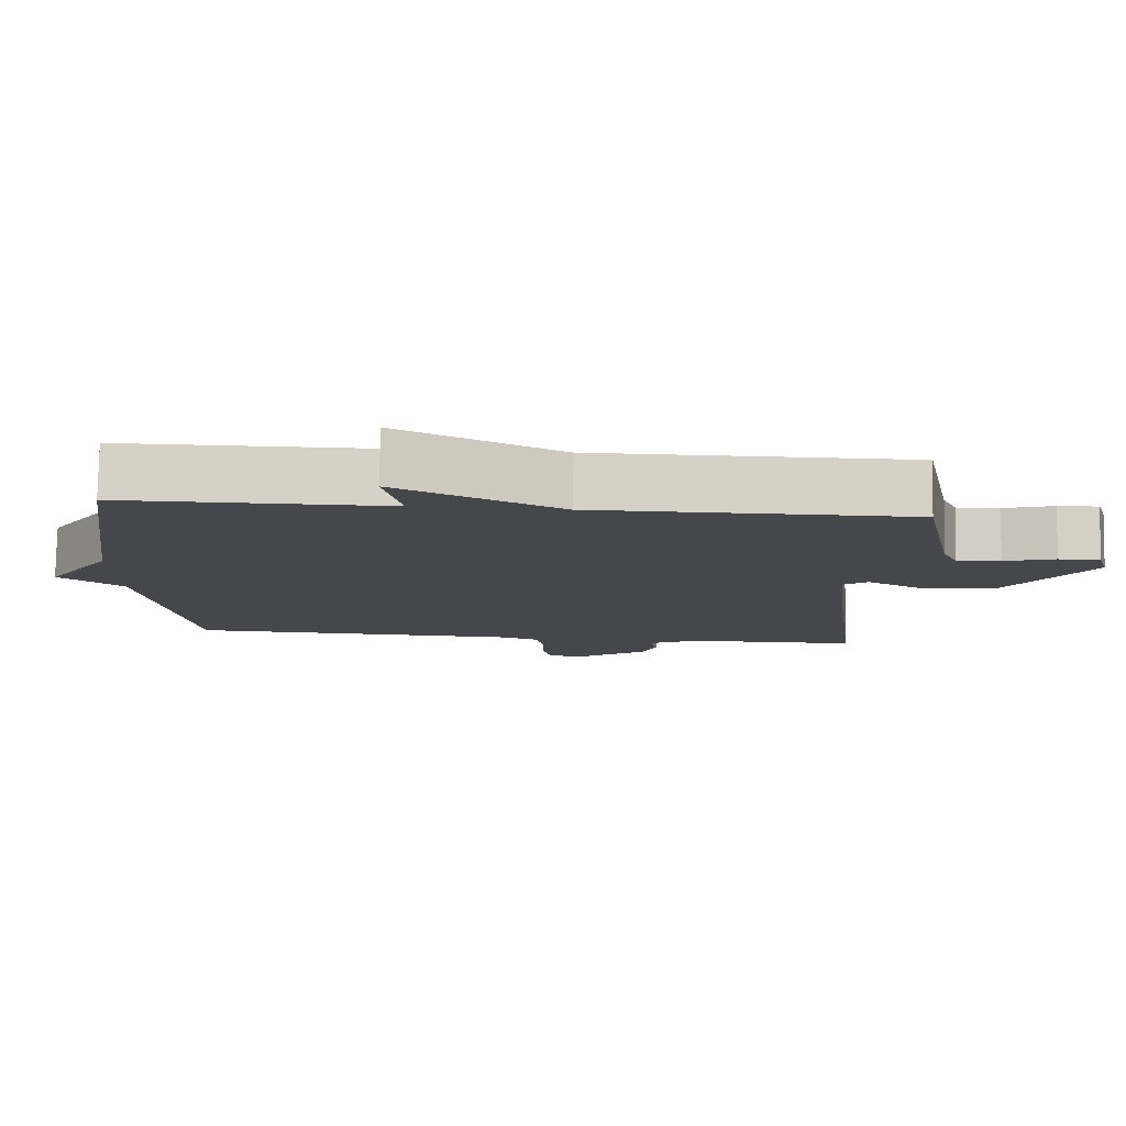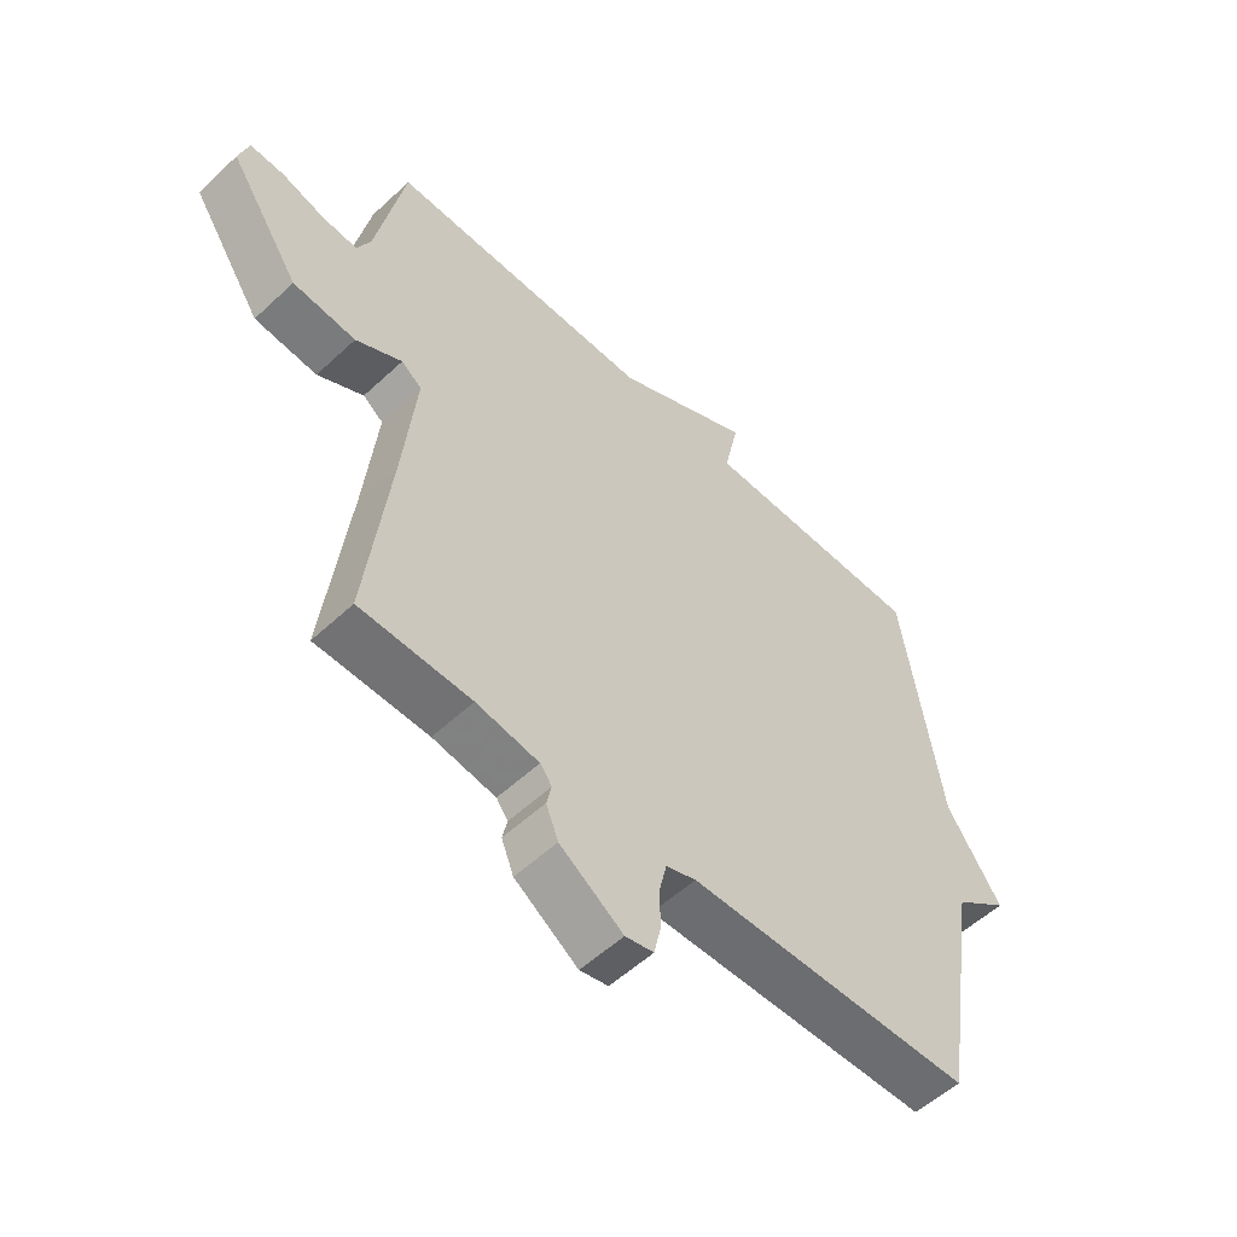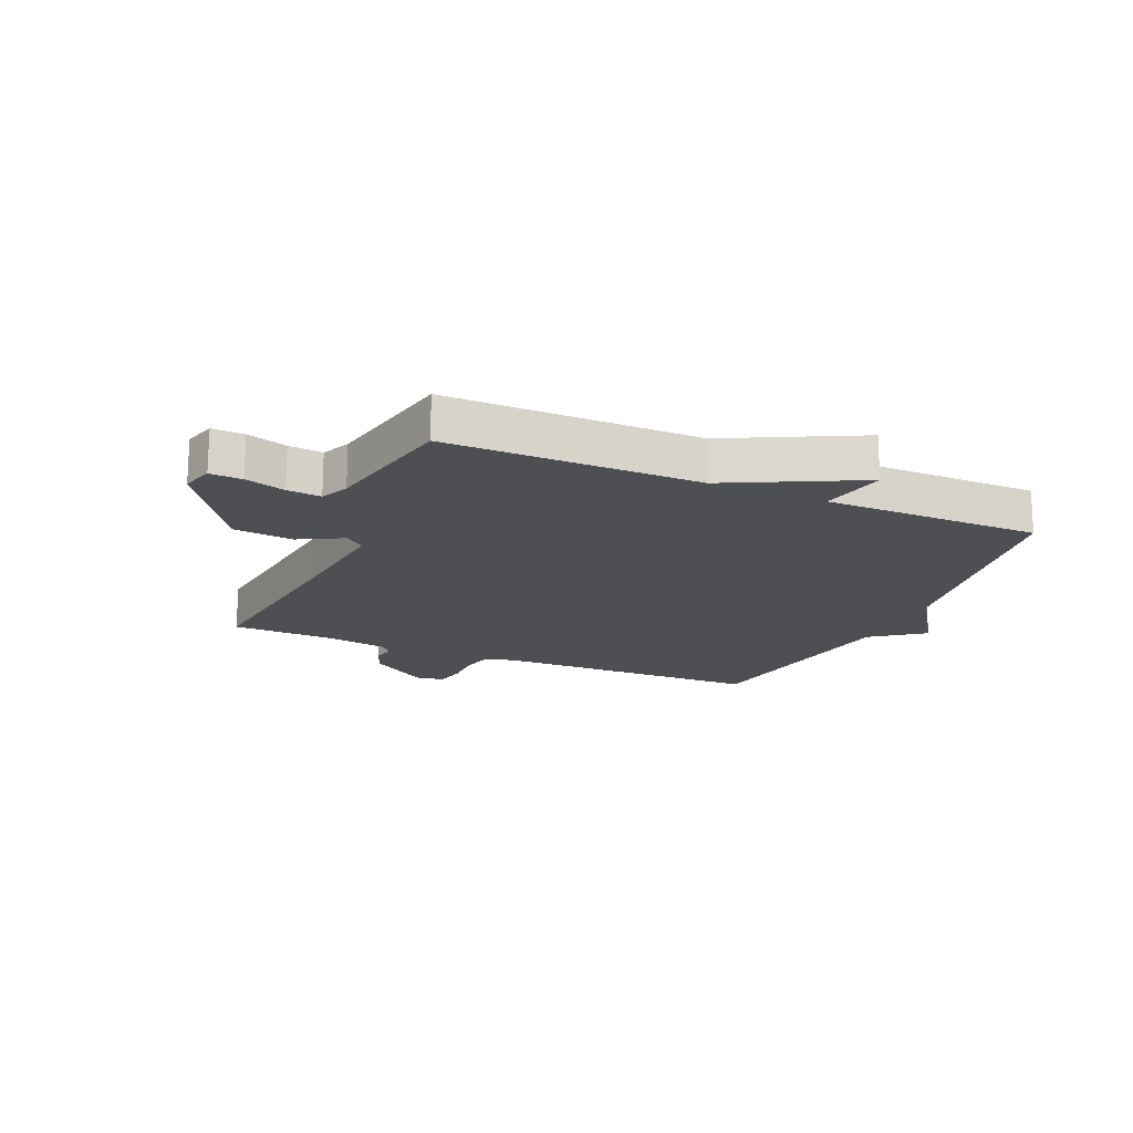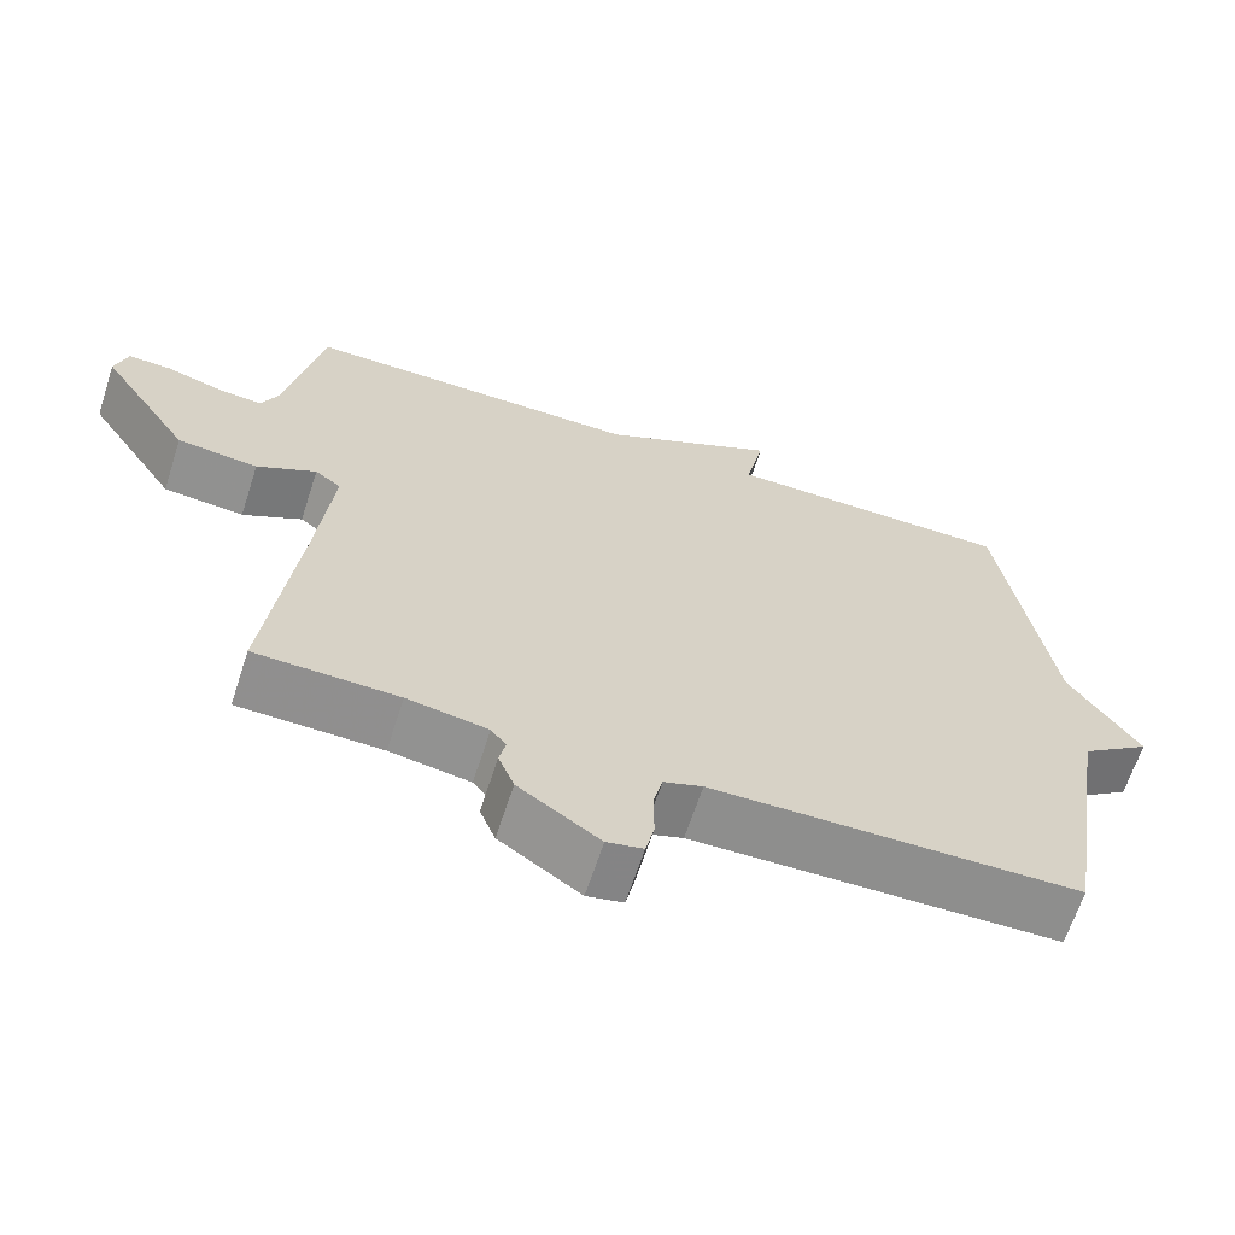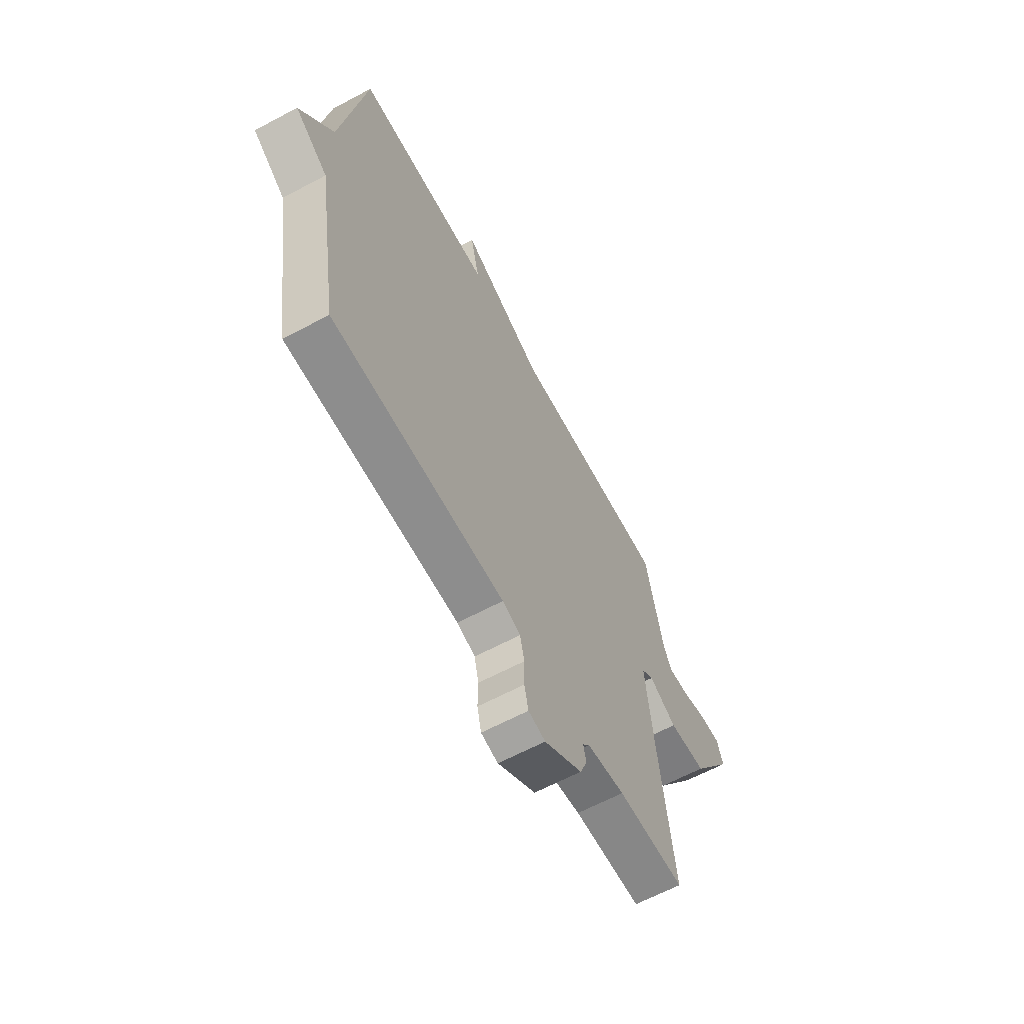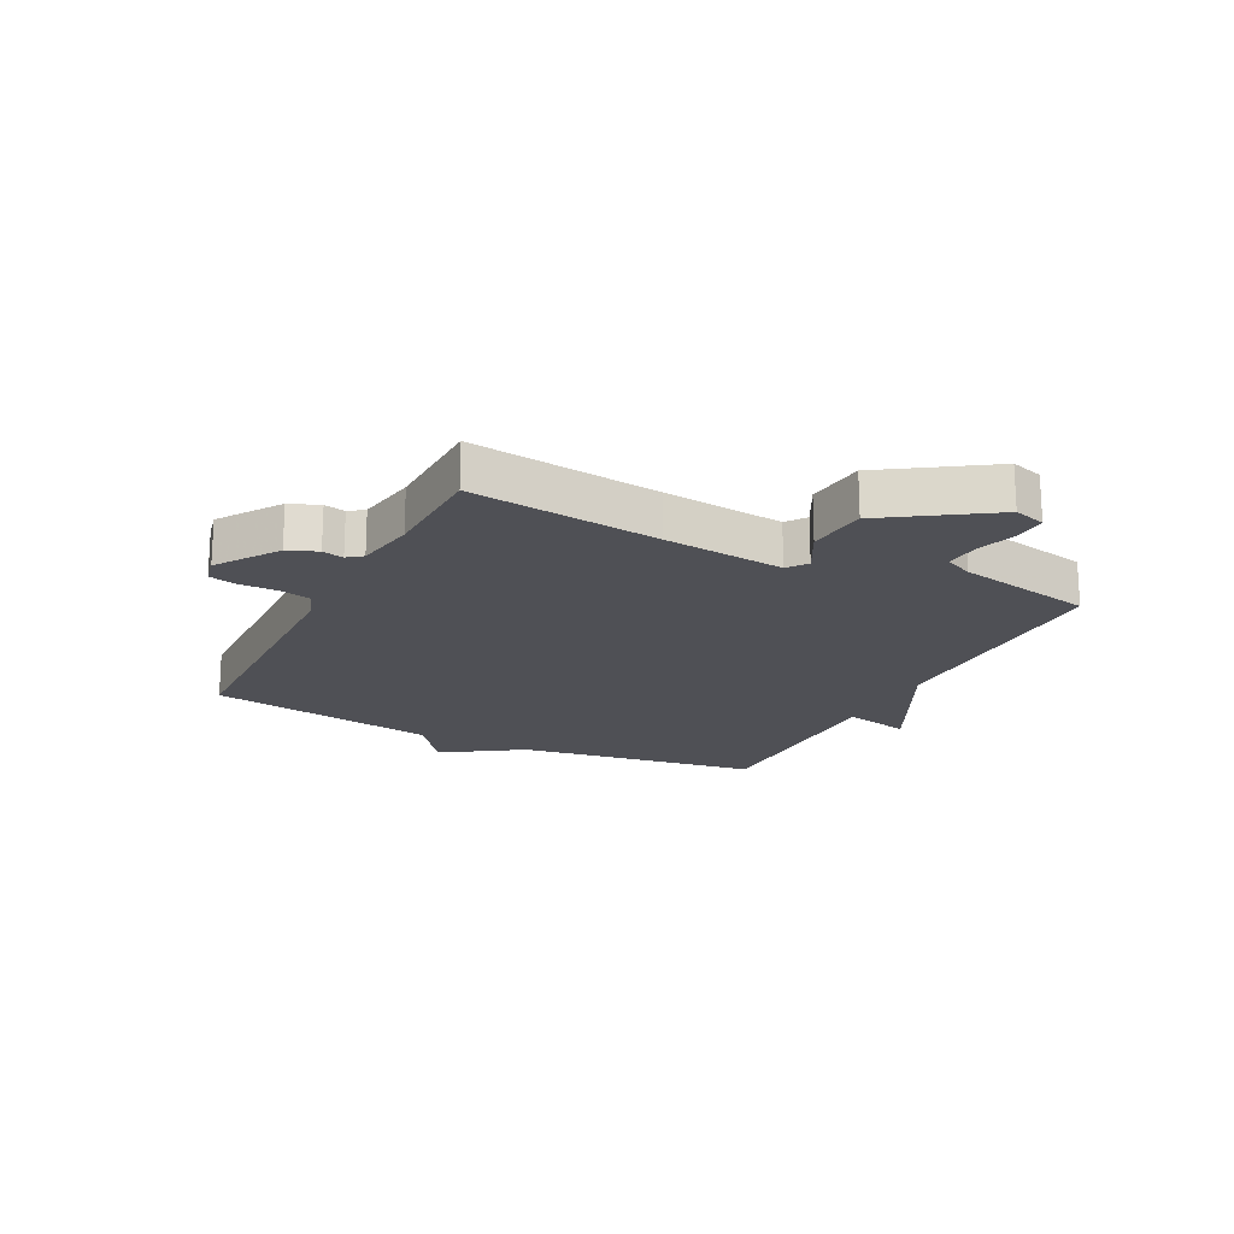
<metadata>
{"format":"obj","ext":"obj","renderer":"f3d","projection":"perspective","resolution":1024,"background":"white","views":[{"elev":79.6,"azim":-178.8,"up":"+Z"},{"elev":-54.8,"azim":-45.5,"up":"+Z"},{"elev":-17.9,"azim":-23.5,"up":"+Y"},{"elev":-65.1,"azim":-18.0,"up":"+Z"},{"elev":-63.6,"azim":118.3,"up":"+Z"},{"elev":-19.3,"azim":-116.9,"up":"+Y"}]}
</metadata>
<code>
v -0.5 0.07 0.5
v -0.069 0.07 0.5
v 0.155 0.07 0.612
v 0.131 0.07 0.5
v 0.5 0.07 0.5
v 0.563 0.07 0.09
v 0.652 0.07 -0.044
v 0.563 0.07 -0.11
v 0.5 0.07 -0.5
v 0.034 0.07 -0.51
v -0.015 0.07 -0.527
v -0.027 0.07 -0.579
v -0.026 0.07 -0.642
v -0.037 0.07 -0.692
v -0.083 0.07 -0.702
v -0.186 0.07 -0.632
v -0.206 0.07 -0.582
v -0.198 0.07 -0.546
v -0.217 0.07 -0.521
v -0.319 0.07 -0.504
v -0.5 0.07 -0.5
v -0.462 0.07 -0.179
v -0.441 0.07 0.025
v -0.474 0.07 0.05
v -0.549 0.07 0.01
v -0.651 0.07 0.02
v -0.766 0.07 0.194
v -0.75 0.07 0.248
v -0.695 0.07 0.246
v -0.626 0.07 0.225
v -0.568 0.07 0.22
v -0.546 0.07 0.268
v -0.5 0 0.5
v -0.069 0 0.5
v 0.155 0 0.612
v 0.131 0 0.5
v 0.5 0 0.5
v 0.563 0 0.09
v 0.652 0 -0.044
v 0.563 0 -0.11
v 0.5 0 -0.5
v 0.034 0 -0.51
v -0.015 0 -0.527
v -0.027 0 -0.579
v -0.026 0 -0.642
v -0.037 0 -0.692
v -0.083 0 -0.702
v -0.186 0 -0.632
v -0.206 0 -0.582
v -0.198 0 -0.546
v -0.217 0 -0.521
v -0.319 0 -0.504
v -0.5 0 -0.5
v -0.462 0 -0.179
v -0.441 0 0.025
v -0.474 0 0.05
v -0.549 0 0.01
v -0.651 0 0.02
v -0.766 0 0.194
v -0.75 0 0.248
v -0.695 0 0.246
v -0.626 0 0.225
v -0.568 0 0.22
v -0.546 0 0.268
f 28 29 30
f 27 28 30
f 26 27 30
f 25 26 30
f 24 25 30
f 23 24 30 31
f 20 21 22
f 19 20 22 23
f 18 19 23
f 16 17 18
f 15 16 18
f 14 15 18
f 13 14 18
f 12 13 18
f 11 12 18 23
f 23 31 32
f 11 23 32
f 10 11 32
f 6 7 8
f 9 10 32
f 8 9 32
f 6 8 32
f 5 6 32
f 4 5 32
f 32 1 2
f 4 32 2
f 2 3 4
f 62 61 60
f 62 60 59
f 62 59 58
f 62 58 57
f 62 57 56
f 63 62 56 55
f 54 53 52
f 55 54 52 51
f 55 51 50
f 50 49 48
f 50 48 47
f 50 47 46
f 50 46 45
f 50 45 44
f 55 50 44 43
f 64 63 55
f 64 55 43
f 64 43 42
f 40 39 38
f 64 42 41
f 64 41 40
f 64 40 38
f 64 38 37
f 64 37 36
f 34 33 64
f 34 64 36
f 36 35 34
f 1 33 34 2
f 2 34 35 3
f 3 35 36 4
f 4 36 37 5
f 5 37 38 6
f 6 38 39 7
f 7 39 40 8
f 8 40 41 9
f 9 41 42 10
f 10 42 43 11
f 11 43 44 12
f 12 44 45 13
f 13 45 46 14
f 14 46 47 15
f 15 47 48 16
f 16 48 49 17
f 17 49 50 18
f 18 50 51 19
f 19 51 52 20
f 20 52 53 21
f 21 53 54 22
f 22 54 55 23
f 23 55 56 24
f 24 56 57 25
f 25 57 58 26
f 26 58 59 27
f 27 59 60 28
f 28 60 61 29
f 29 61 62 30
f 30 62 63 31
f 31 63 64 32
f 32 64 33 1

</code>
